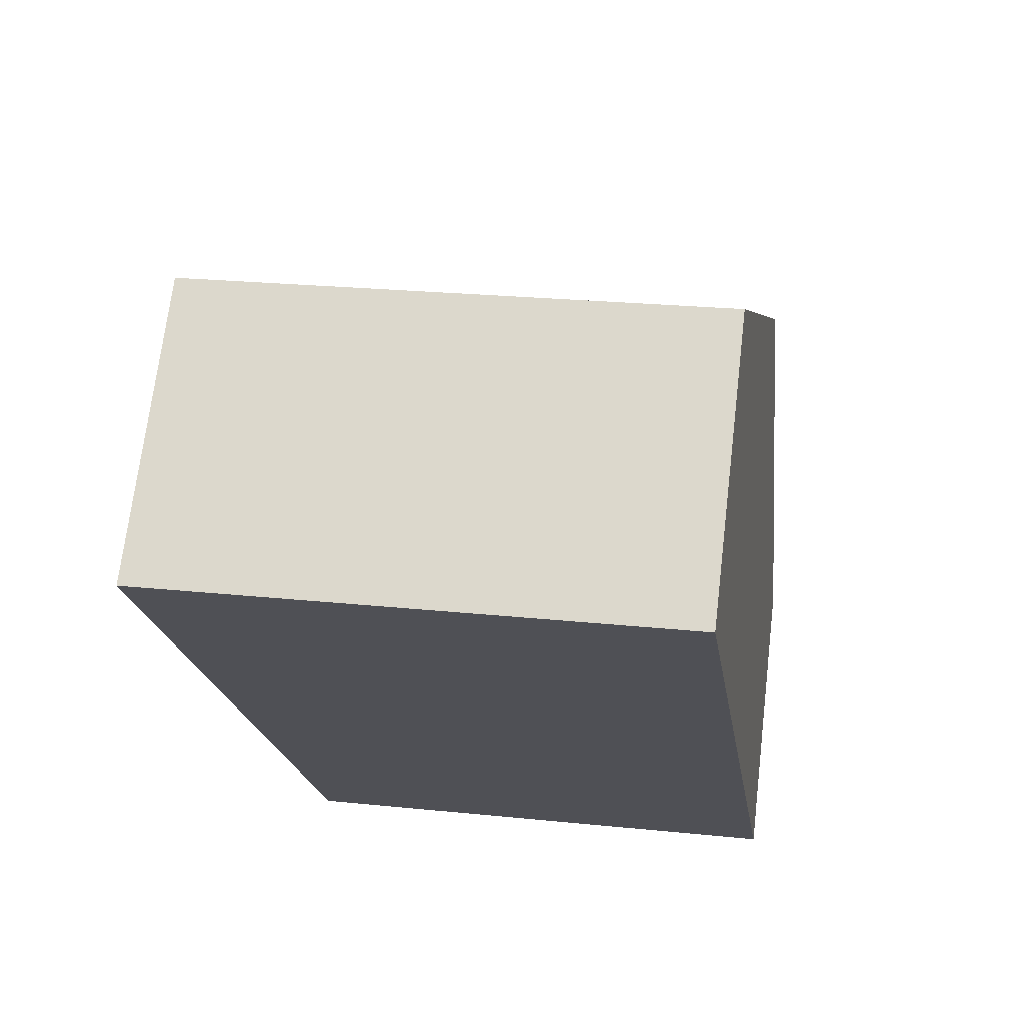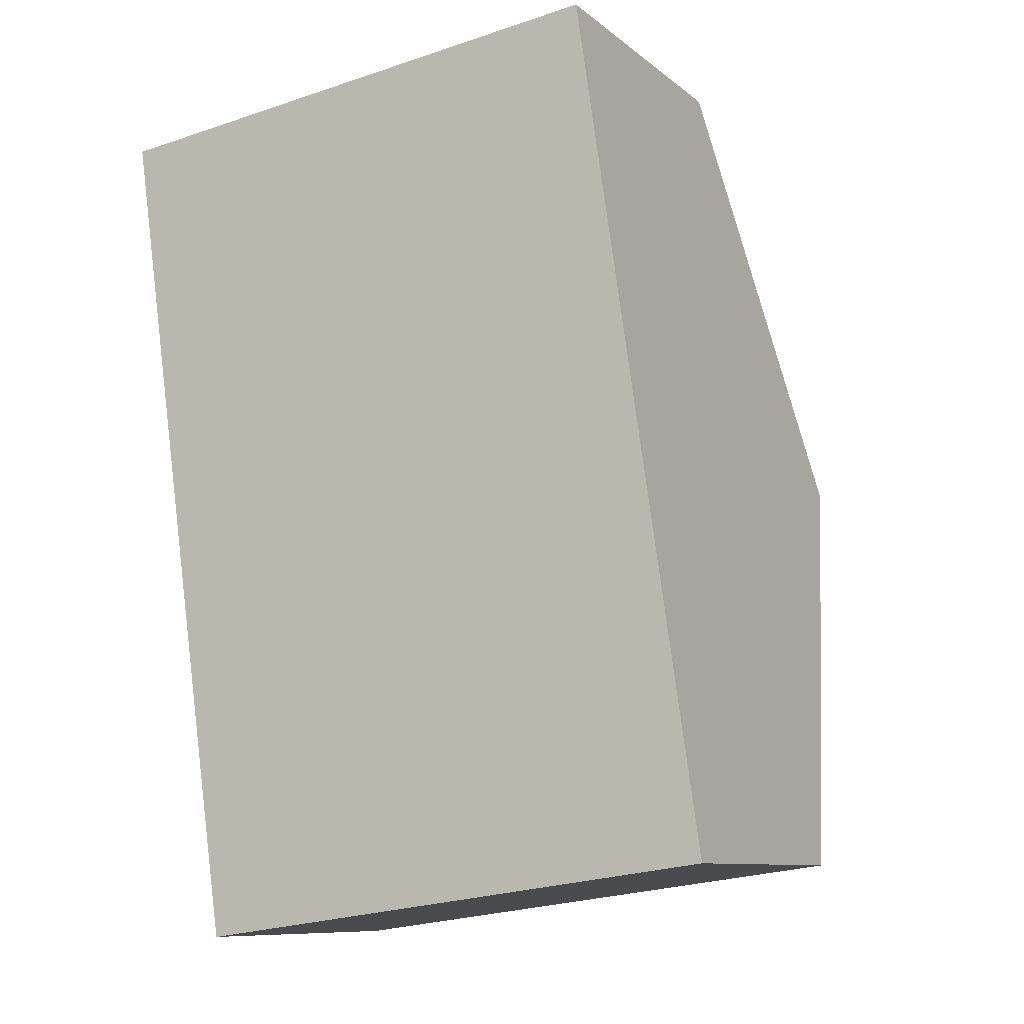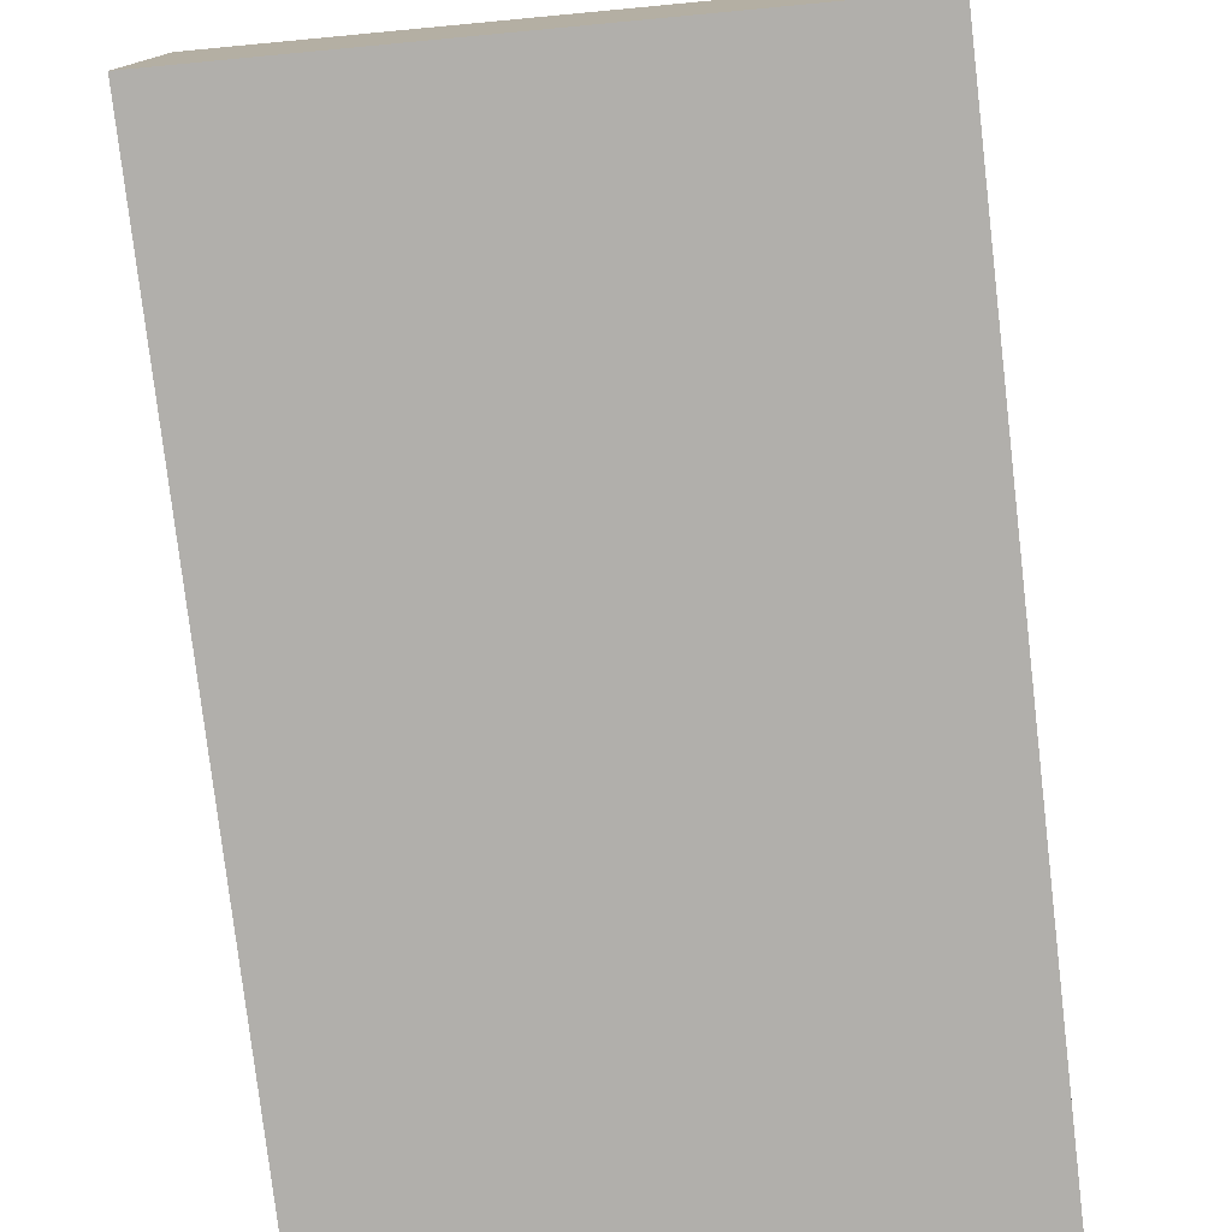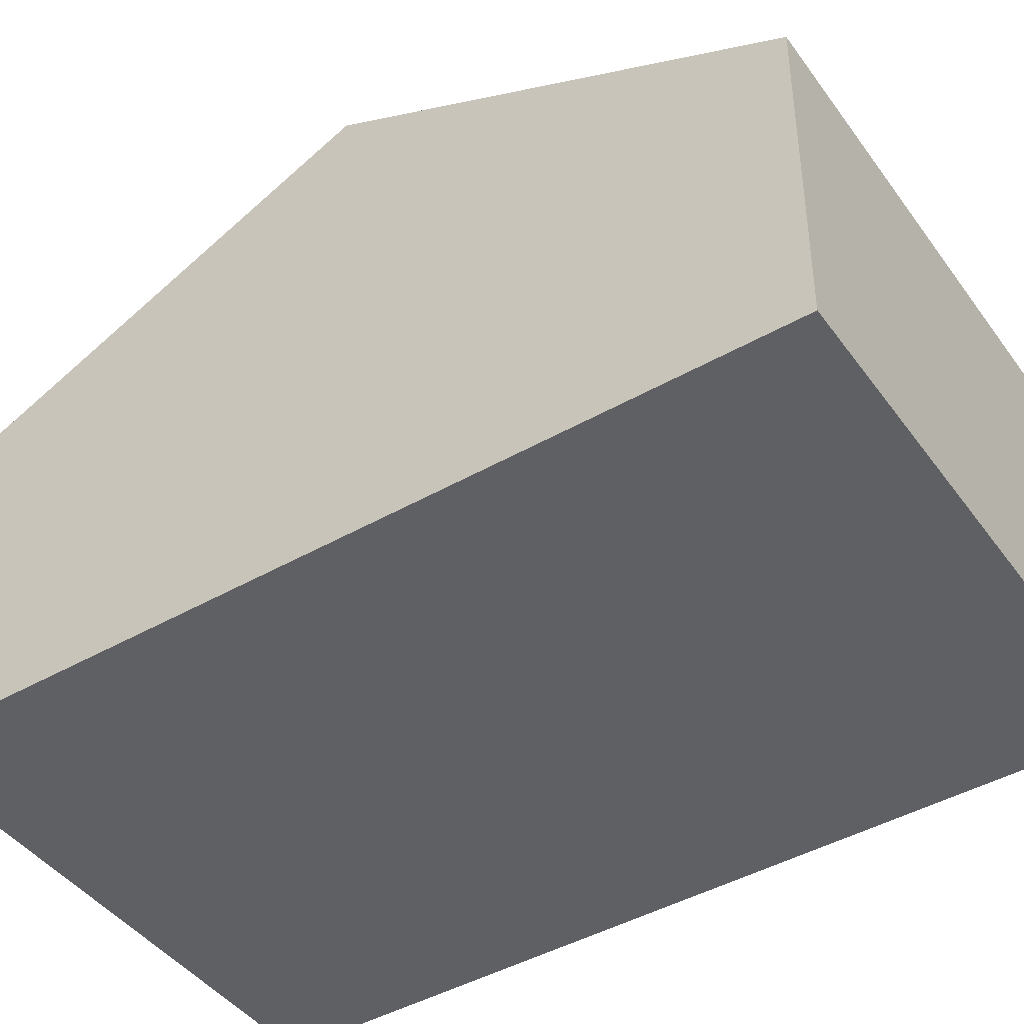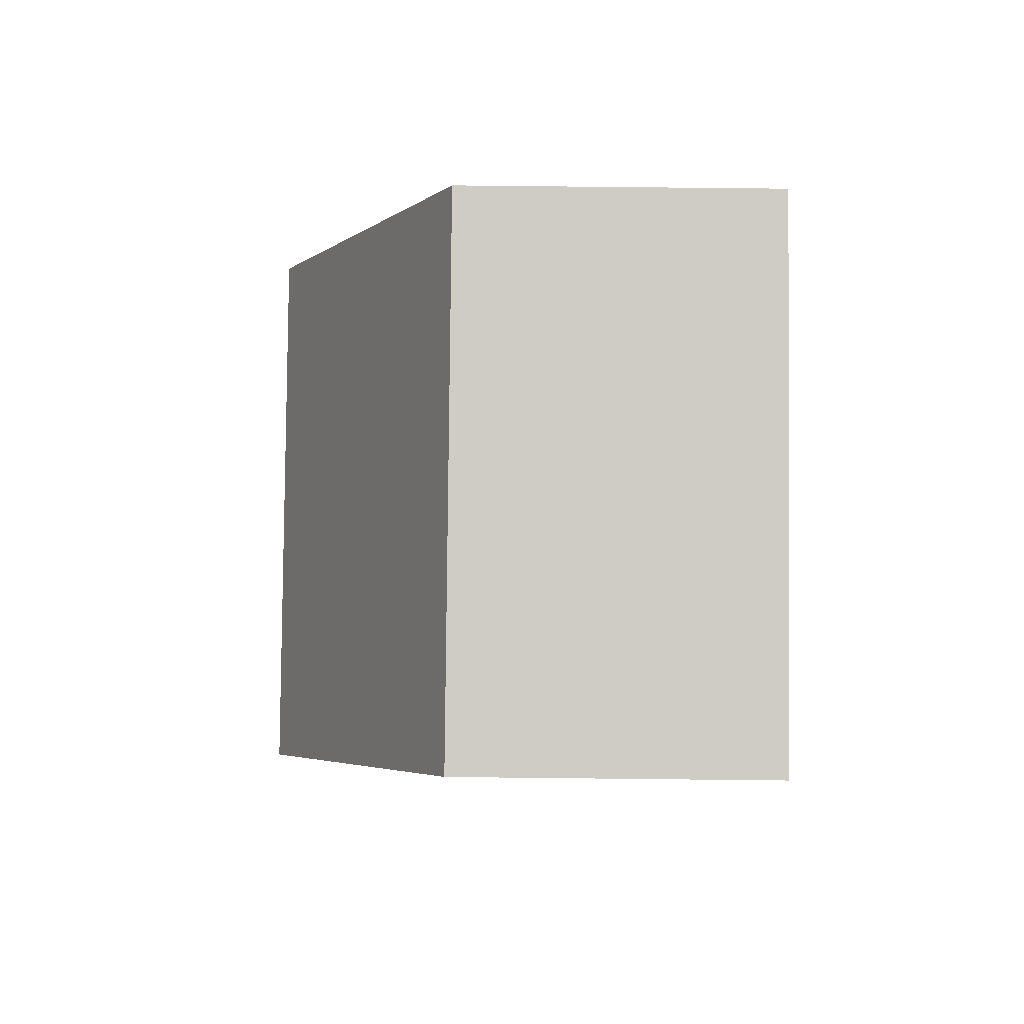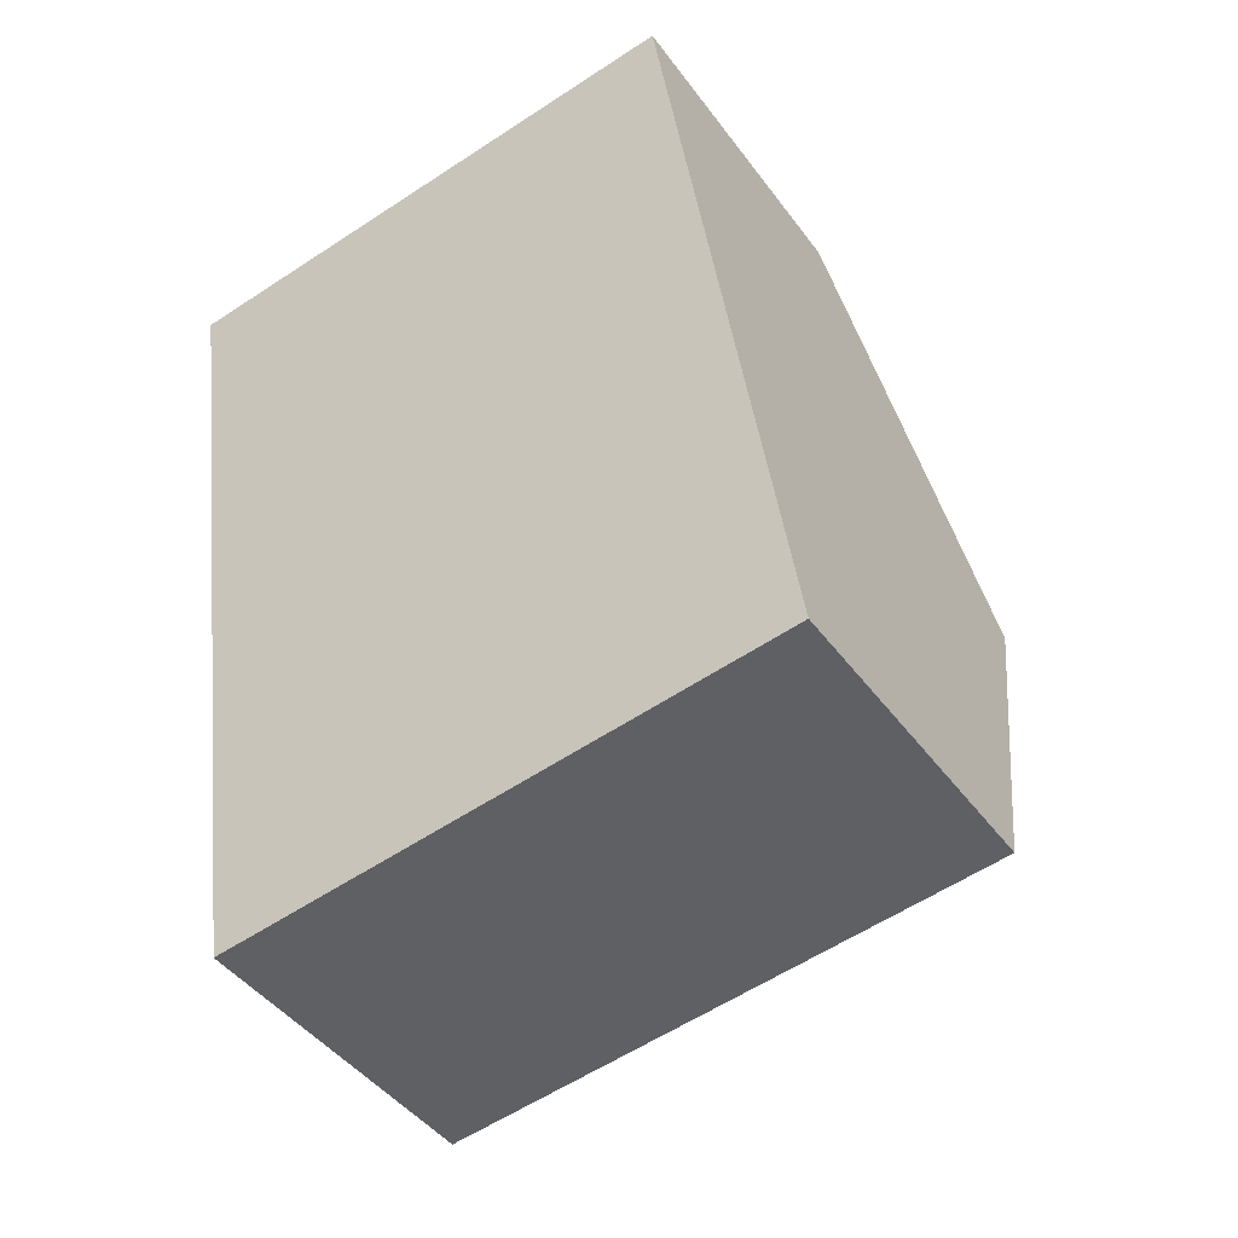
<metadata>
{"format":"obj","ext":"obj","renderer":"f3d","projection":"perspective","resolution":1024,"background":"white","views":[{"elev":70.3,"azim":6.8,"up":"+Z"},{"elev":-9.7,"azim":28.1,"up":"+Z"},{"elev":-78.1,"azim":-1.6,"up":"+Y"},{"elev":-43.4,"azim":-64.1,"up":"+Y"},{"elev":77.7,"azim":-89.4,"up":"+Z"},{"elev":-44.6,"azim":33.8,"up":"+Z"}]}
</metadata>
<code>
v  2.006 4.974 -13.75
v  9.651 8.136 -5.796
v  10.63 5.02 -12.59
v  1 8.136 -6.854
v  8.658 4.992 1.059
v  0 4.992 3.057e-16
v  0 0 0
v  8.658 -6.484e-17 1.059
v  9.651 3.549e-16 -5.796
v  10.63 7.708e-16 -12.59
v  2.006 8.417e-16 -13.75
v  1 4.197e-16 -6.854
g defaultobject
f 1 2 3
f 2 1 4
f 4 5 2
f 5 4 6
f 7 5 6
f 5 7 8
f 8 2 5
f 2 8 9
f 2 9 3
f 3 9 10
f 10 1 3
f 1 10 11
f 4 7 6
f 7 4 1
f 7 1 12
f 12 1 11
f 9 11 10
f 11 9 8
f 11 8 12
f 12 8 7

</code>
